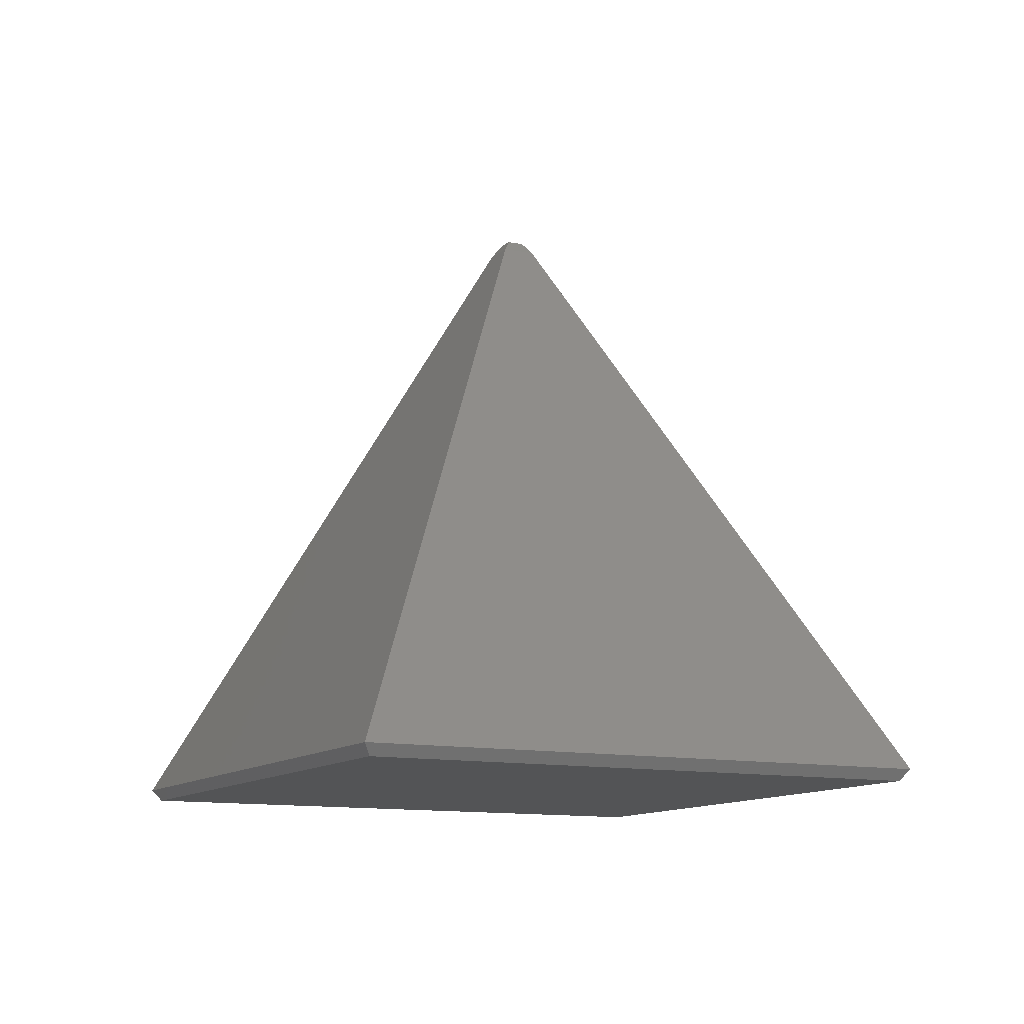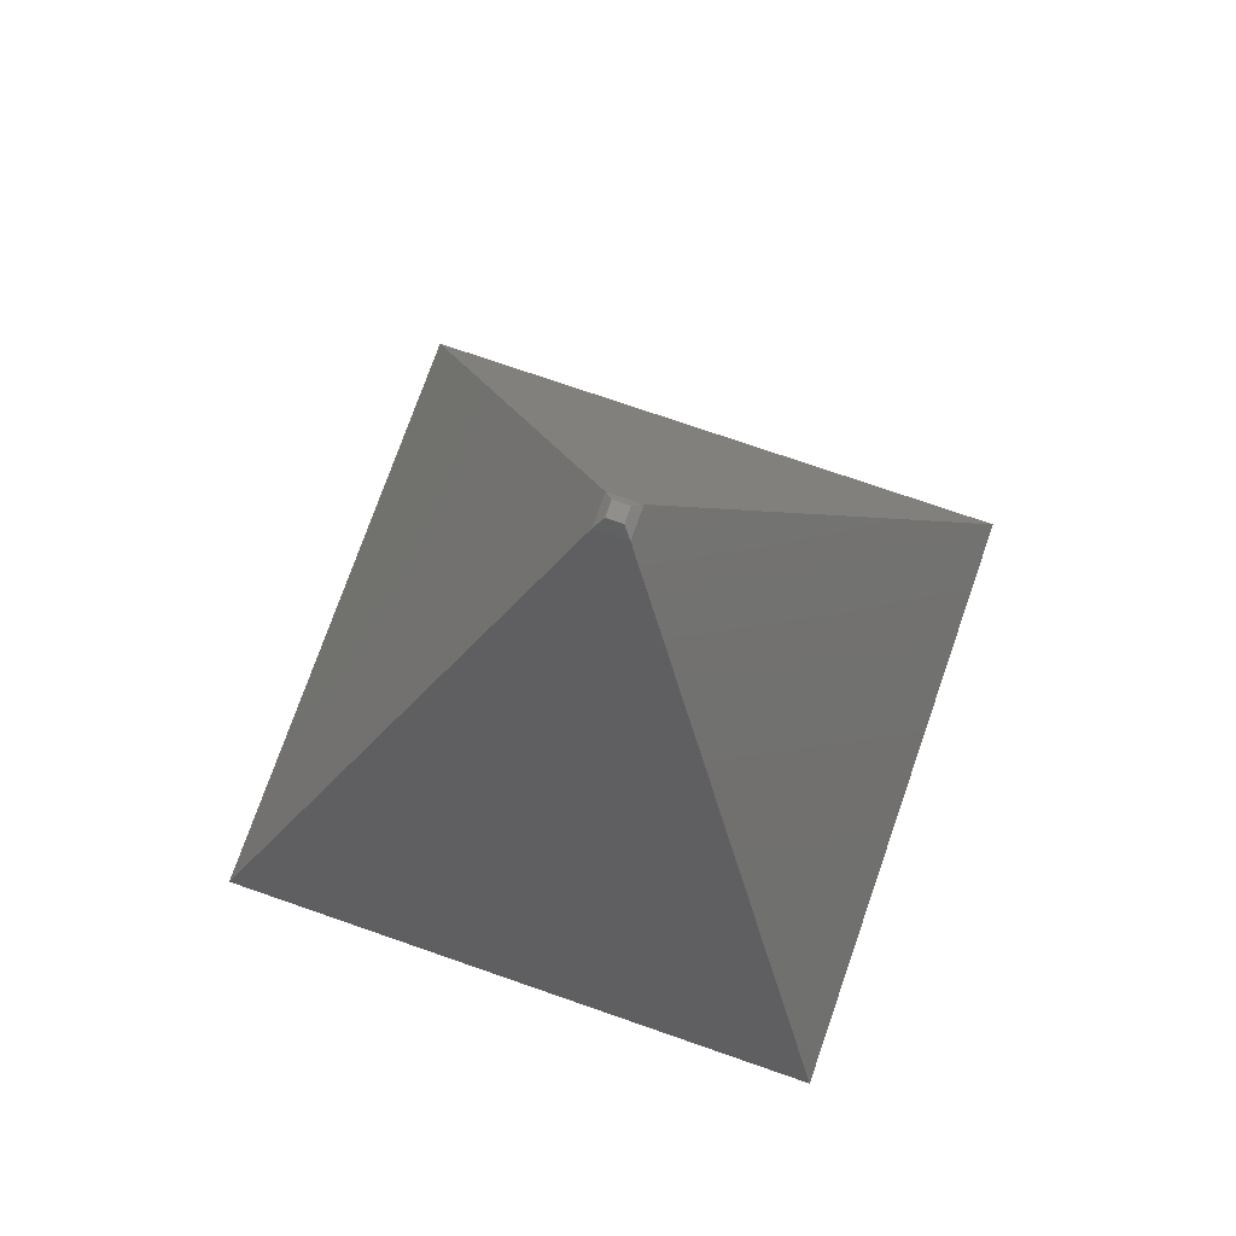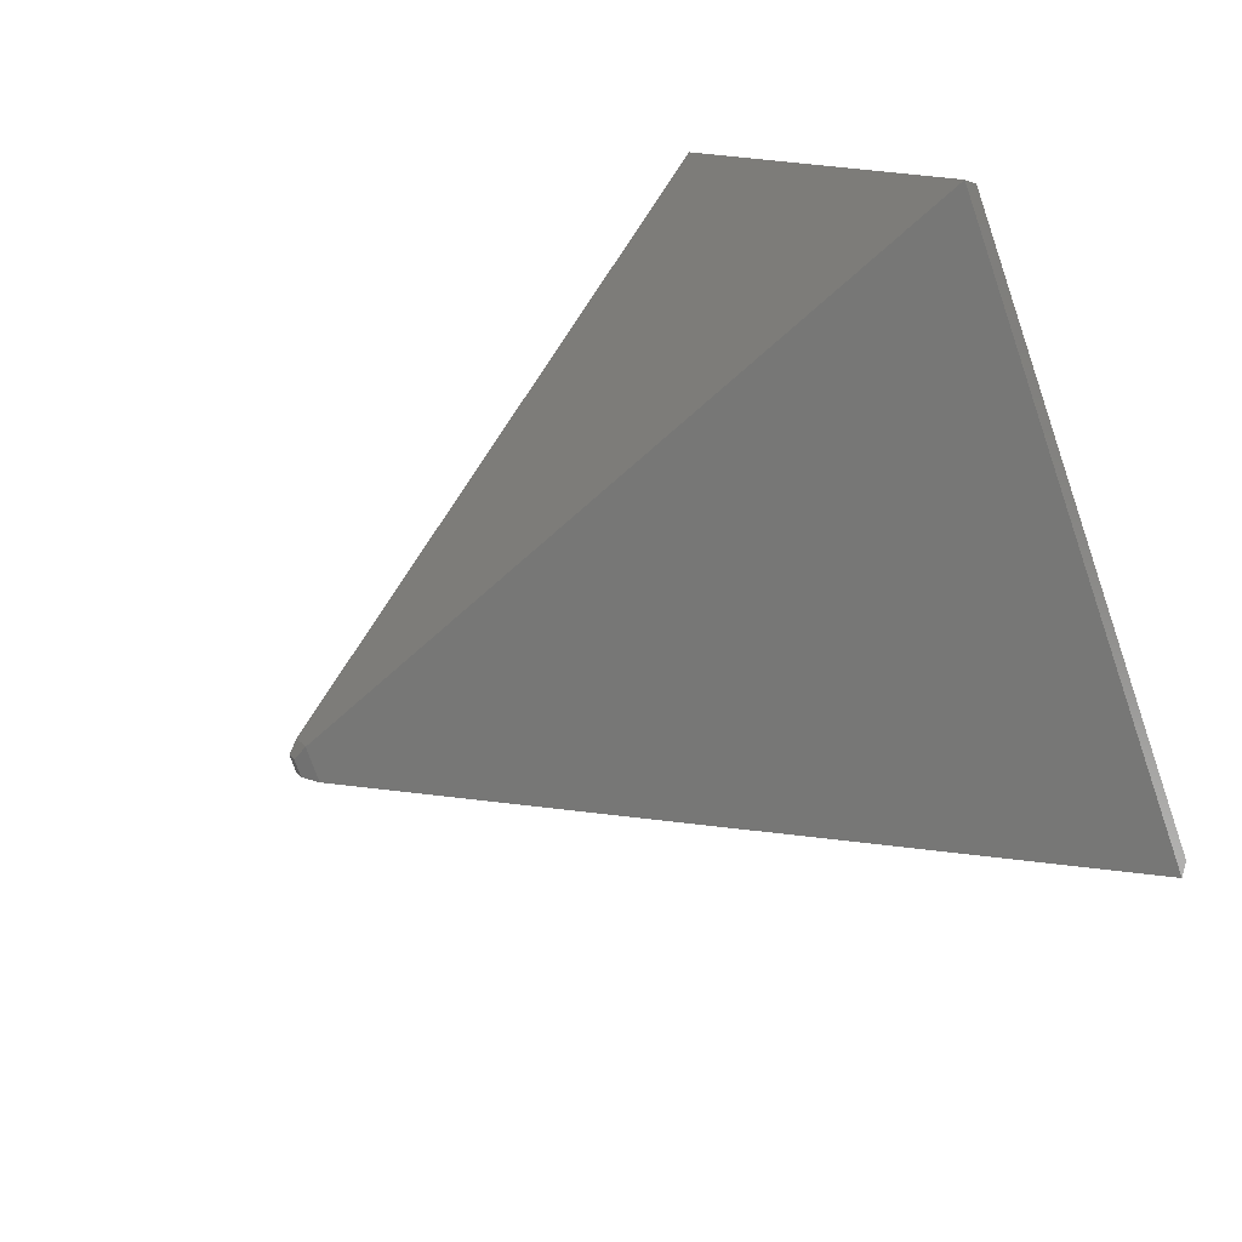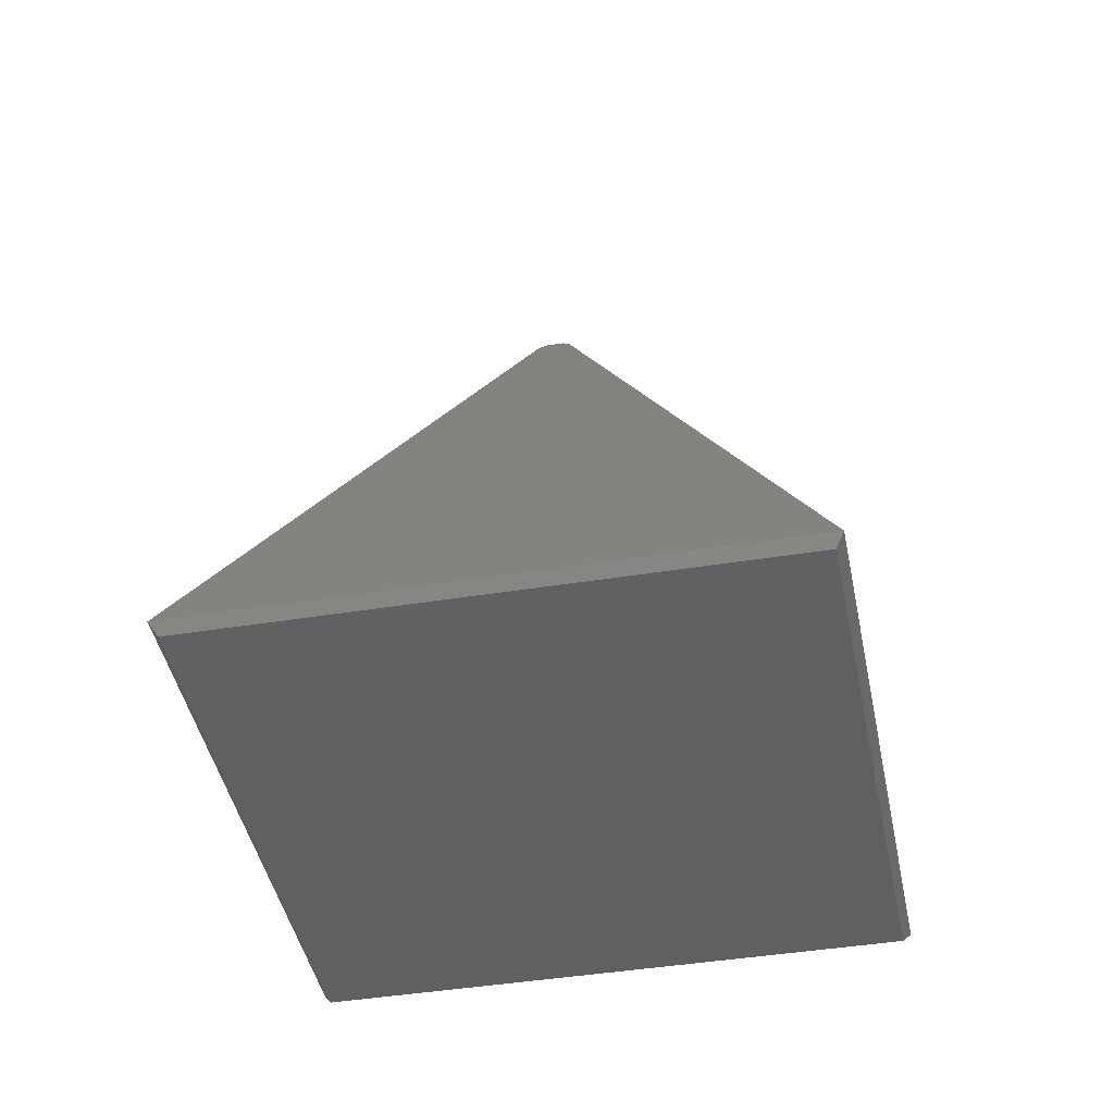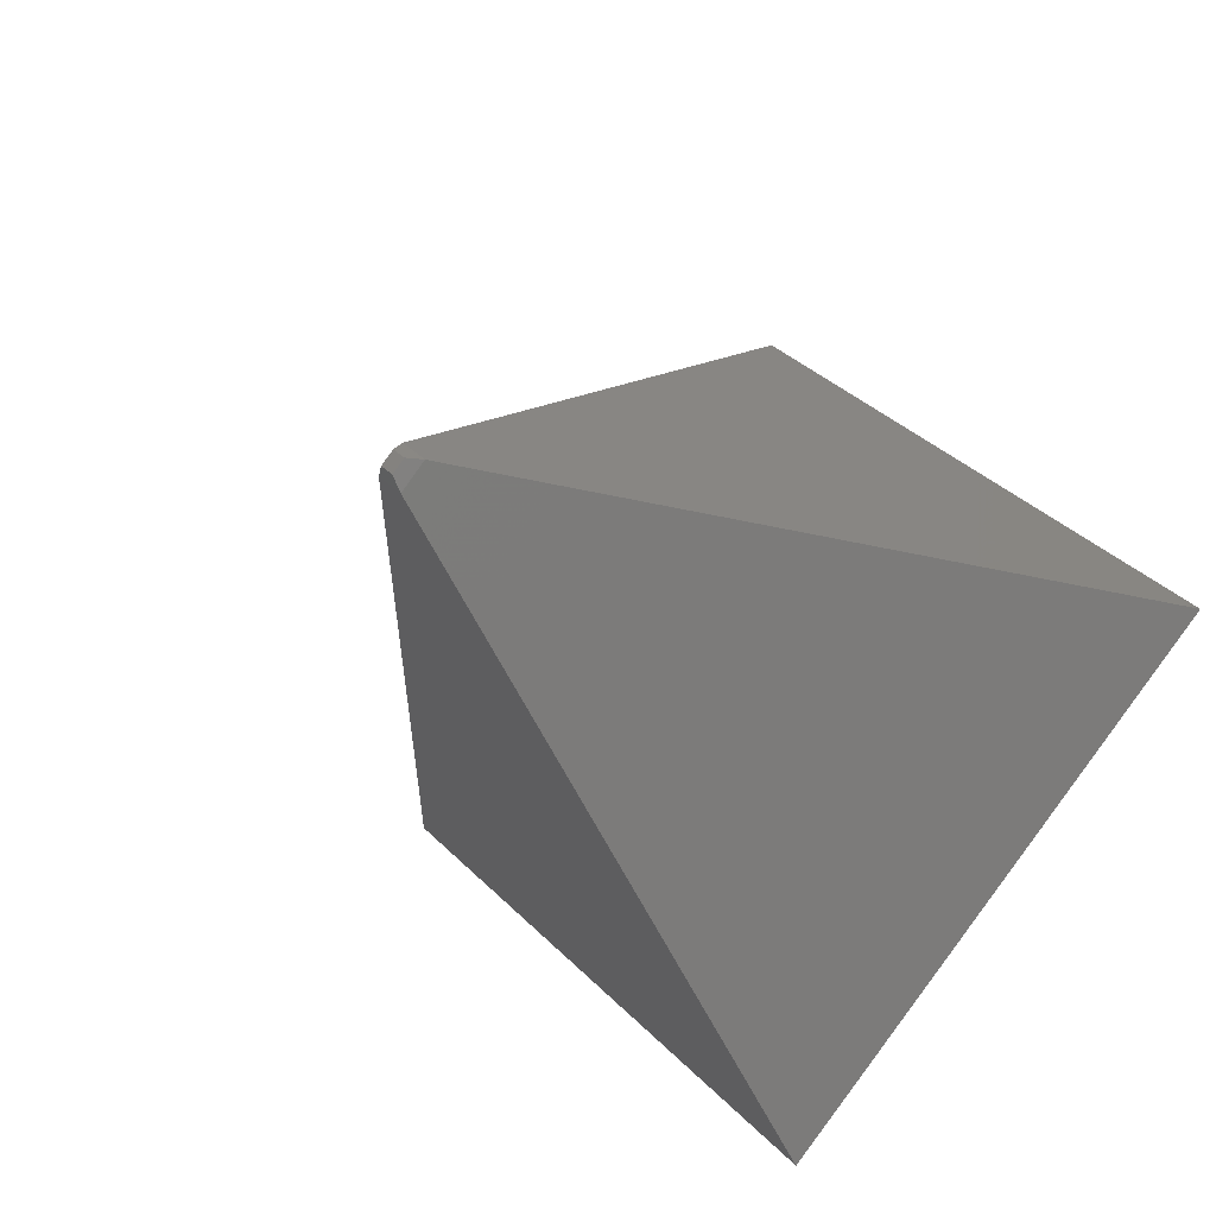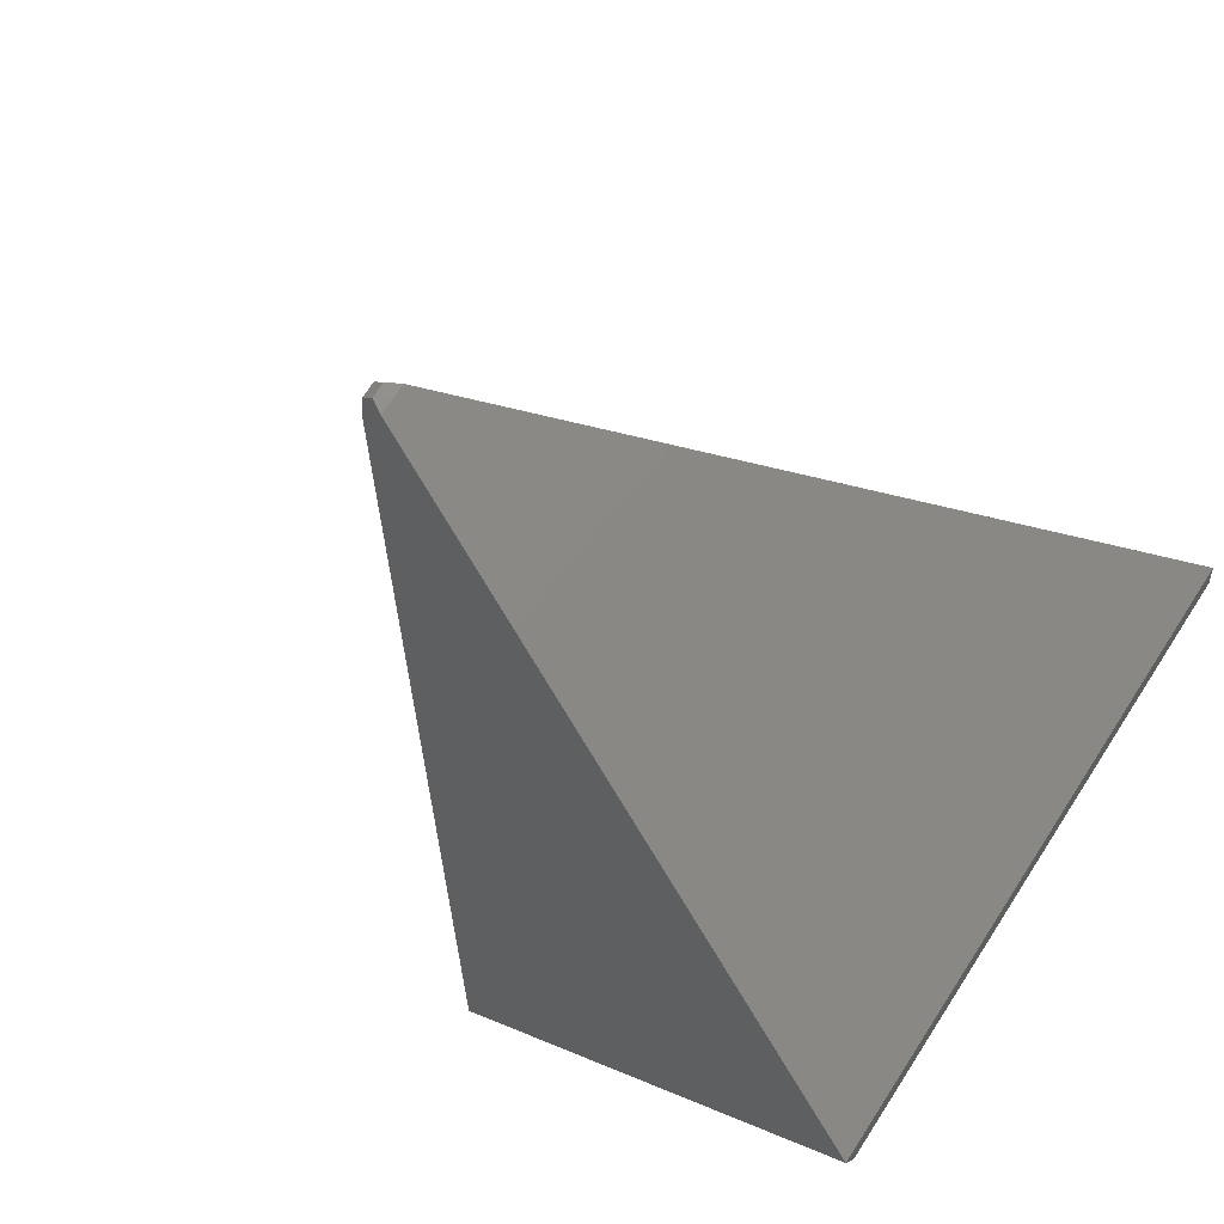
<metadata>
{"format":"stl","ext":"stl","renderer":"f3d","projection":"perspective","resolution":1024,"background":"white","views":[{"elev":-11.3,"azim":-71.8,"up":"+Z"},{"elev":73.7,"azim":-115.8,"up":"+Z"},{"elev":59.2,"azim":62.6,"up":"+Y"},{"elev":-42.4,"azim":146.0,"up":"+Z"},{"elev":-27.6,"azim":34.3,"up":"+Y"},{"elev":-51.0,"azim":39.9,"up":"+Y"}]}
</metadata>
<code>
# stl→obj: 23 verts, 42 faces
v 0.9615 1.923 50
v 0.9615 2.885 49.04
v 0 1.923 49.04
v -34 0.9615 0.9615
v -33.03 1.923 0.9615
v -33.03 0.9615 0
v -6.192e-15 -33.03 0.9615
v -2.135e-16 0 49.04
v 0 0.9615 50
v 1.923 0 49.04
v 0.9615 -34 0.9615
v 34.96 0 0.9615
v 0.9615 -33.03 0
v 1.923 0.9615 50
v 0.9615 -0.9615 49.04
v 1.923 34.96 0.9615
v 2.885 0.9615 49.04
v 35.92 0.9615 0.9615
v 0.9615 35.92 0.9615
v 0.9615 0 50
v 34.96 0.9615 0
v 0.9615 34.96 0
v -0.9615 0.9615 49.04
f 1 2 3
f 4 5 6
f 4 7 8
f 9 1 3
f 10 11 12
f 7 4 13
f 9 14 1
f 15 11 10
f 11 7 13
f 14 15 10
f 16 17 18
f 2 16 19
f 8 11 15
f 5 4 3
f 7 11 8
f 9 8 20
f 19 5 3
f 11 13 21
f 16 2 17
f 14 17 1
f 18 10 12
f 8 15 20
f 21 6 22
f 21 16 18
f 5 19 6
f 16 21 22
f 17 2 1
f 2 19 3
f 4 8 23
f 8 9 23
f 15 14 20
f 14 9 20
f 21 13 6
f 13 4 6
f 18 17 10
f 17 14 10
f 4 23 3
f 23 9 3
f 6 19 22
f 19 16 22
f 11 21 12
f 21 18 12

</code>
